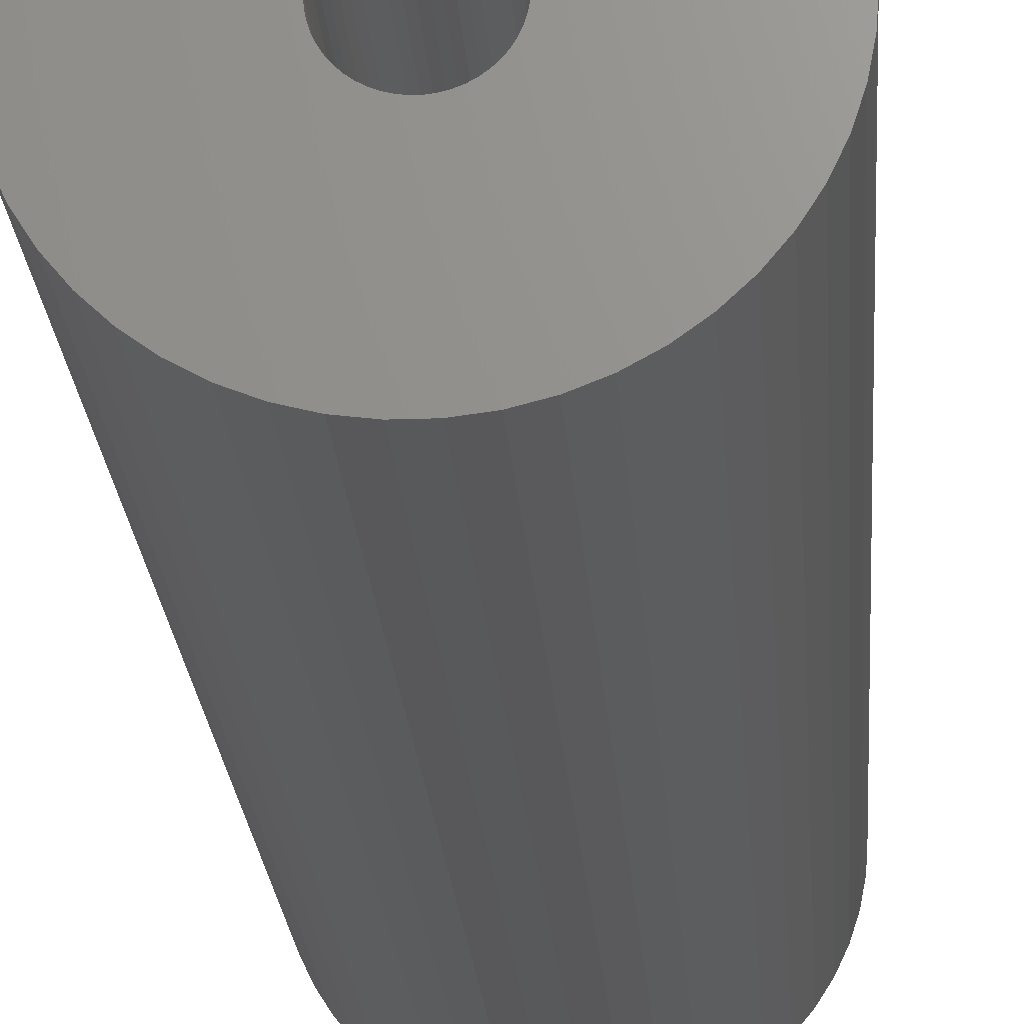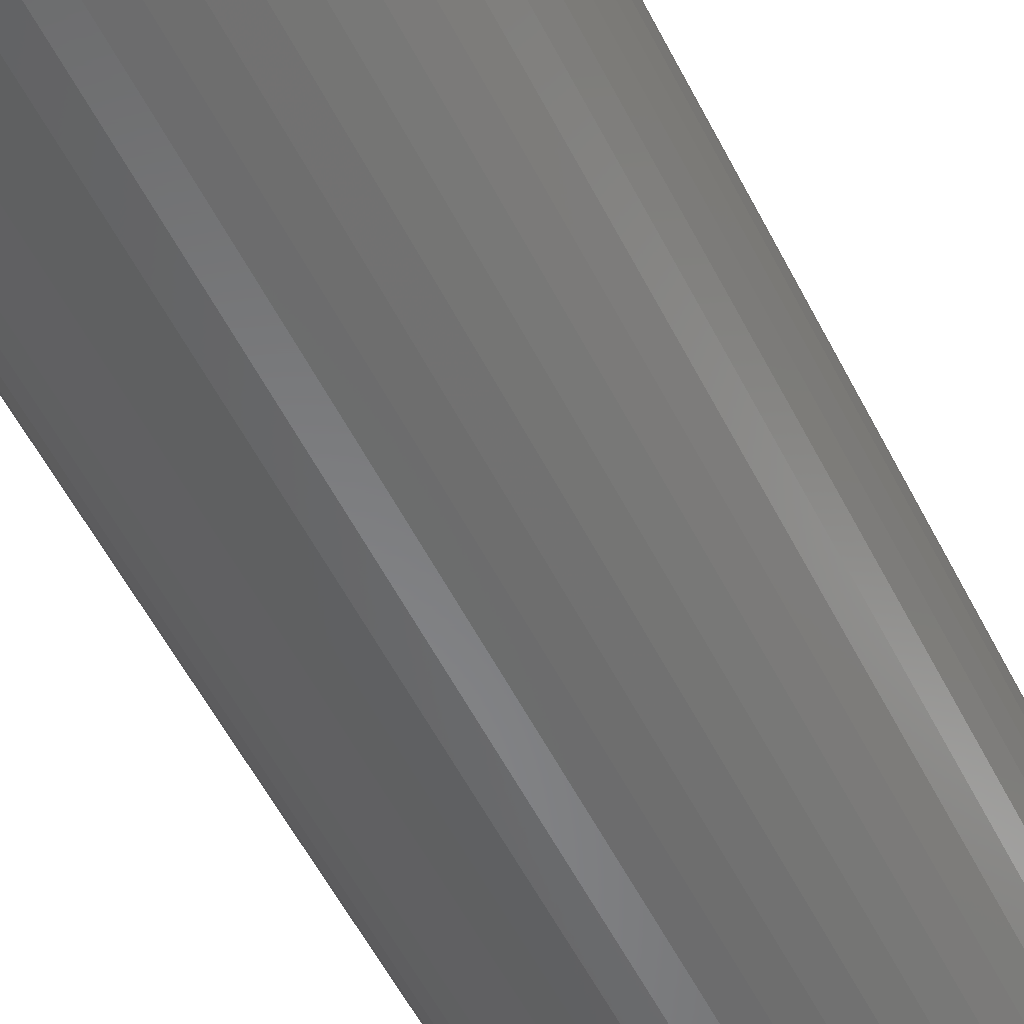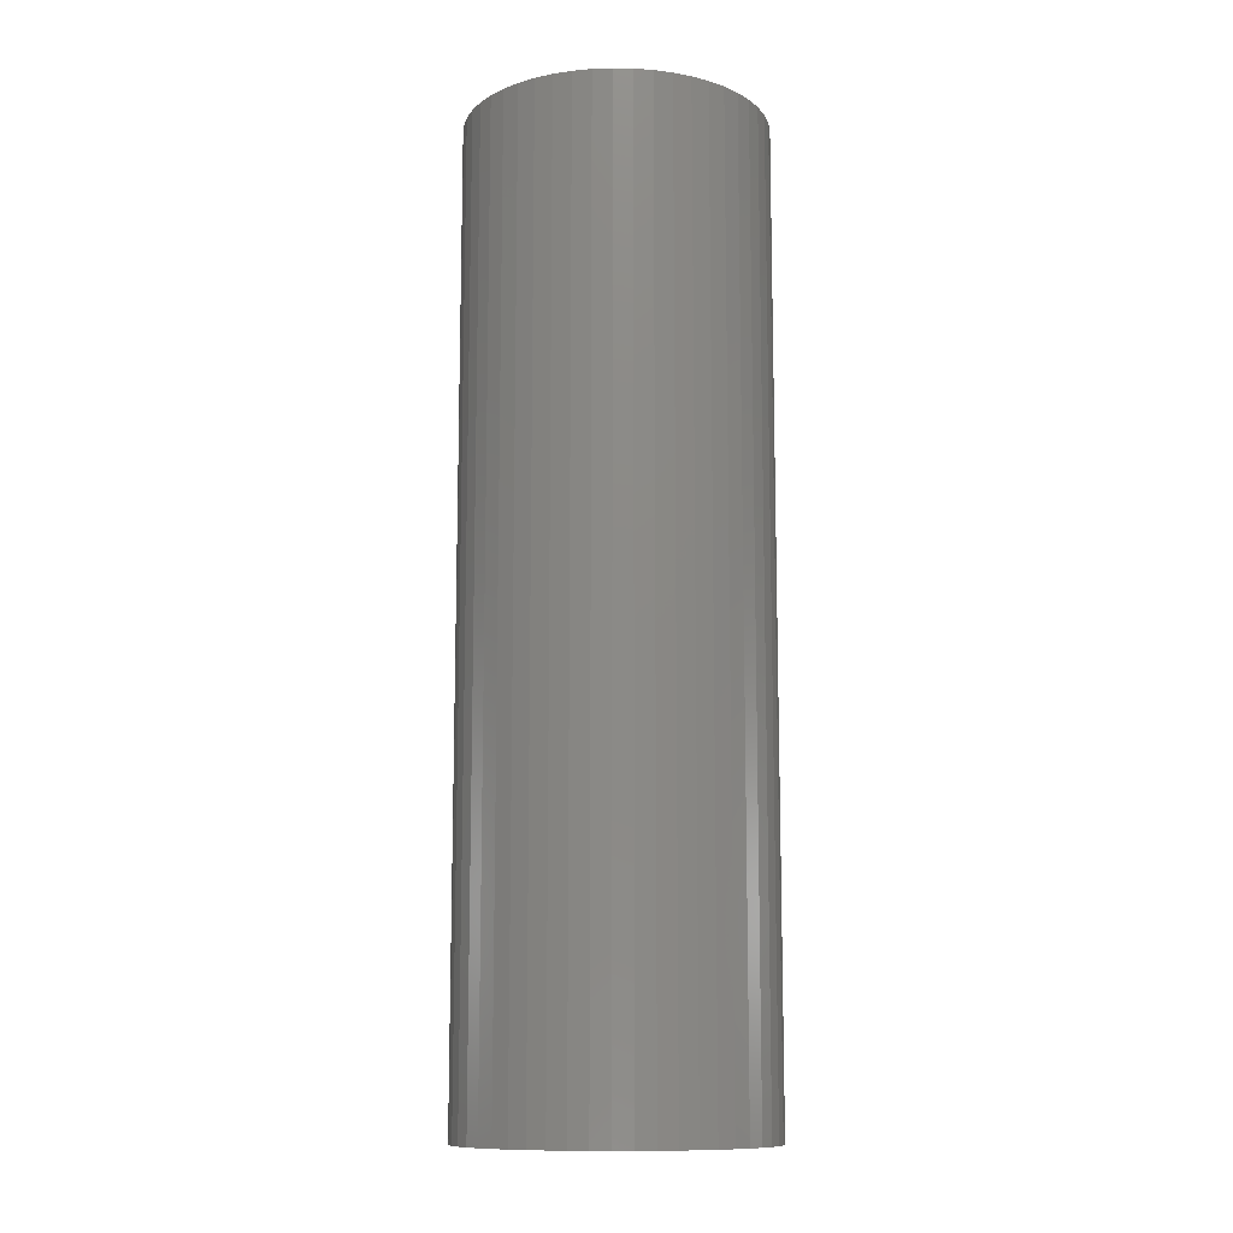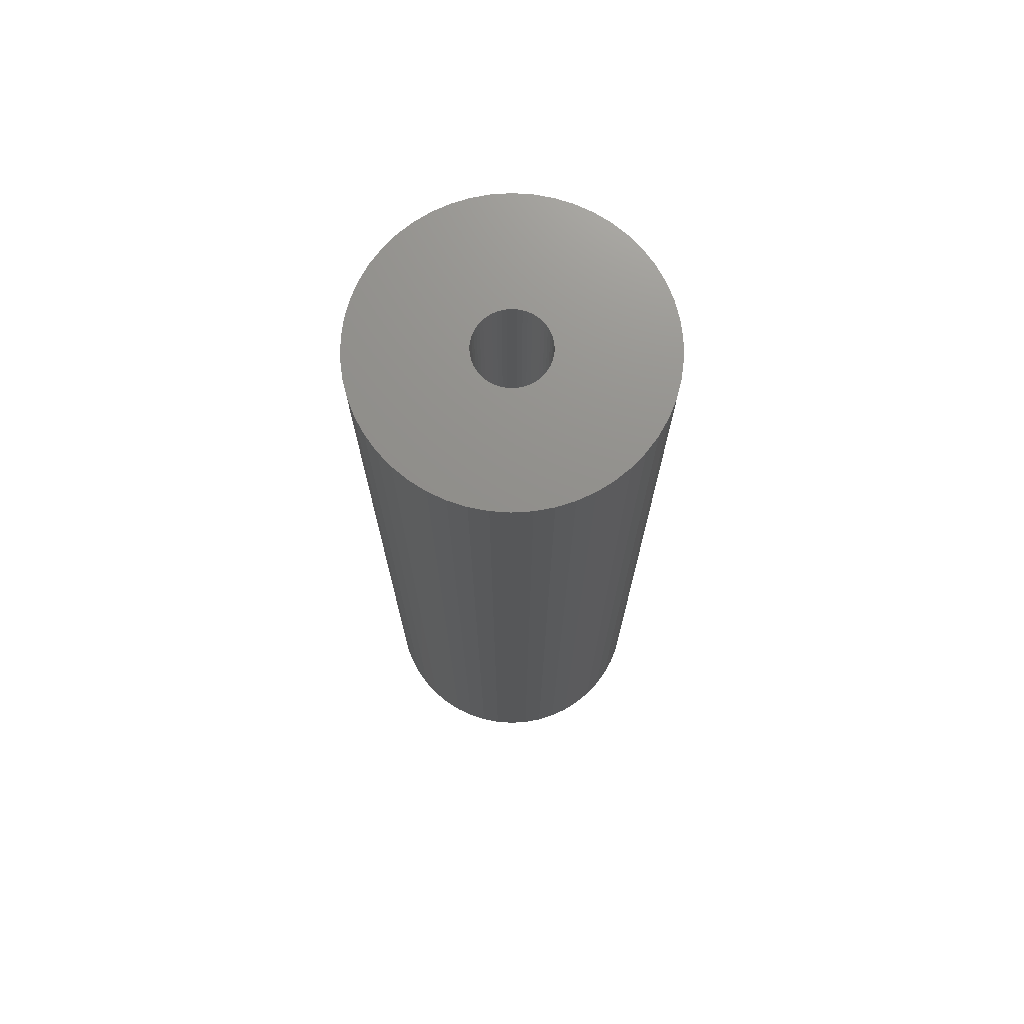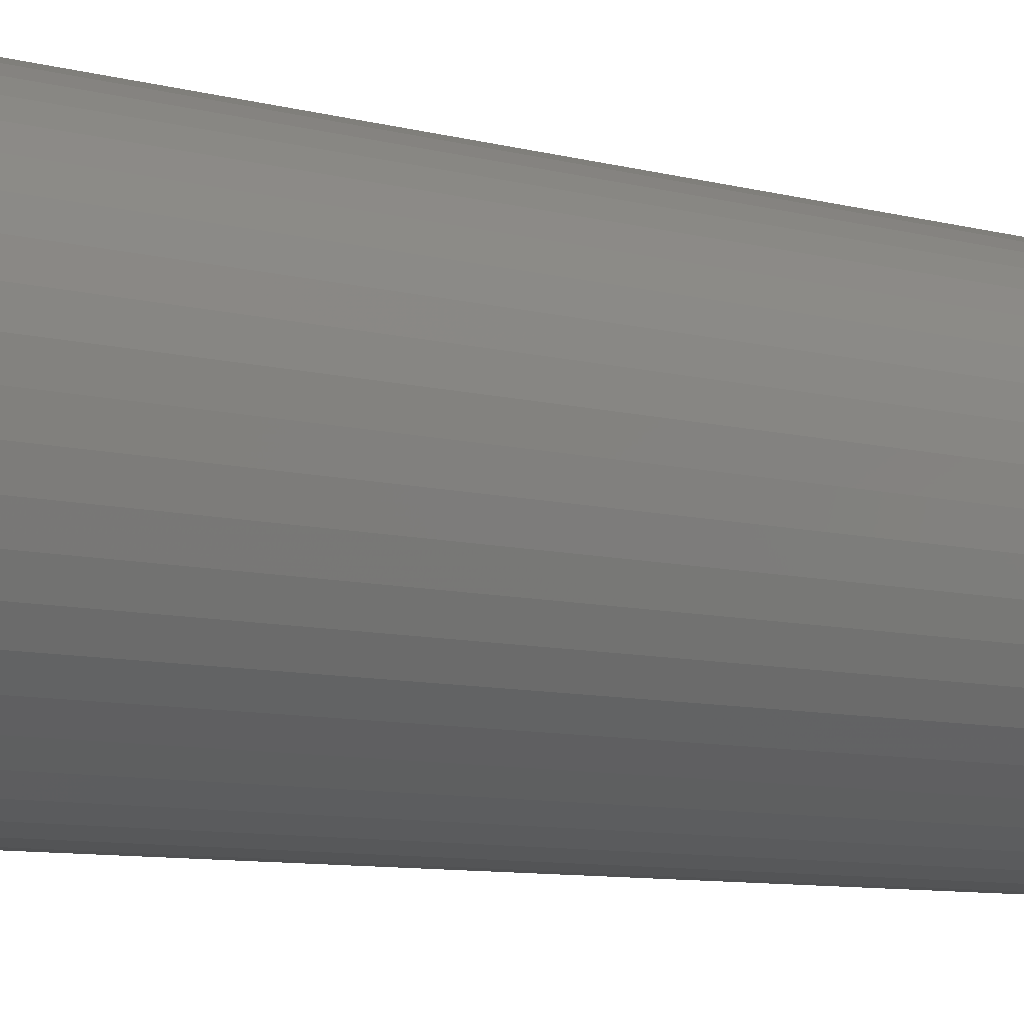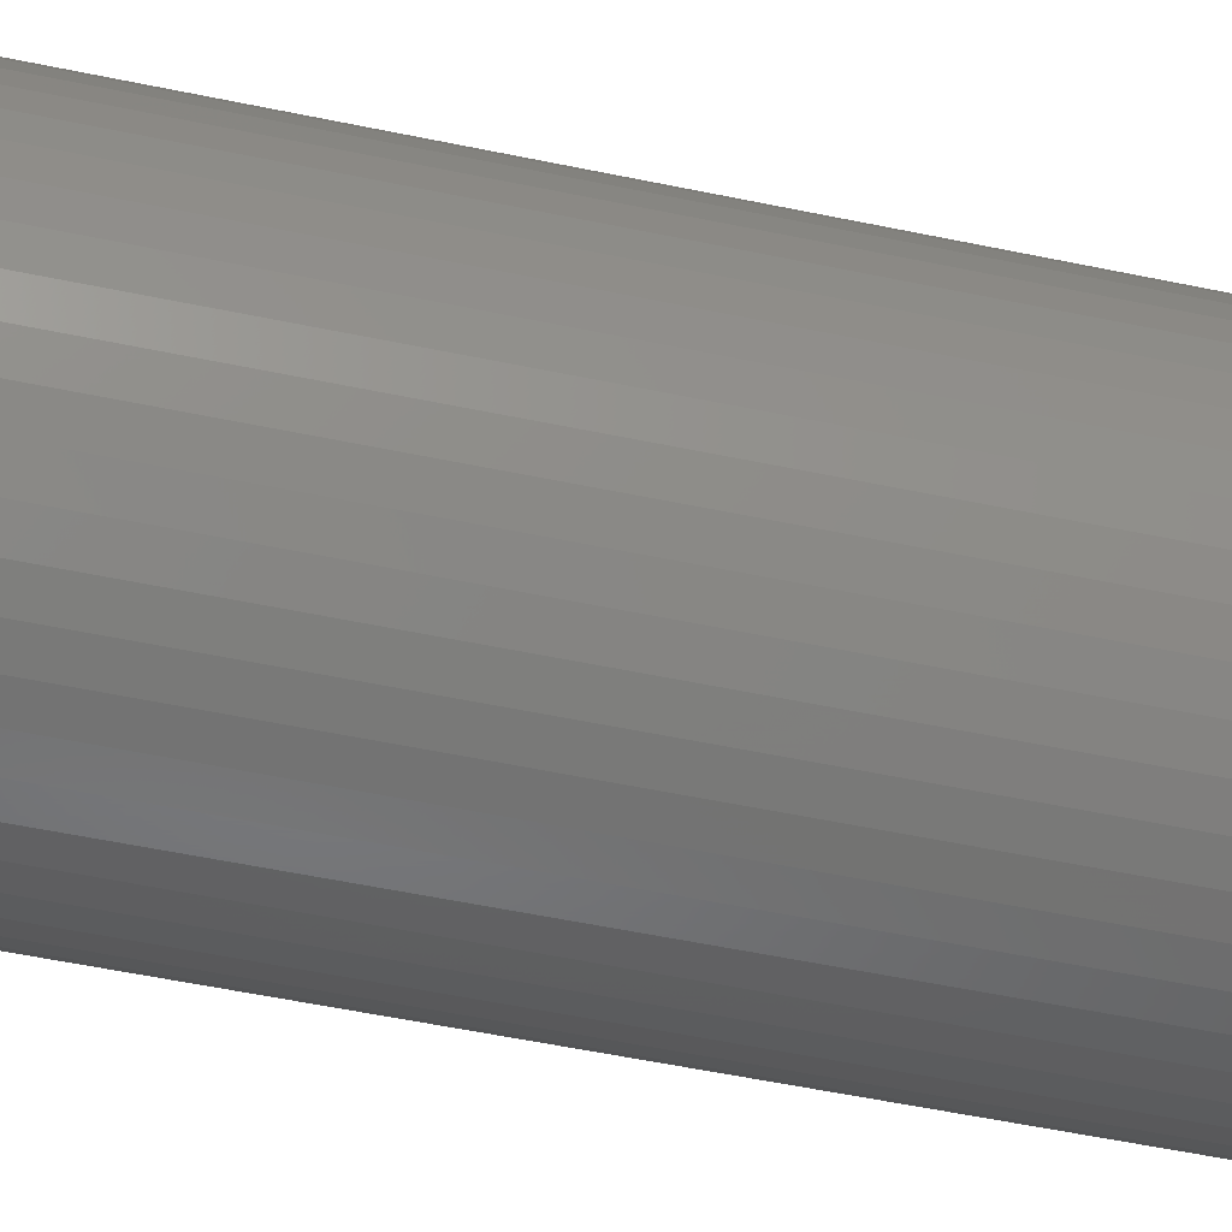
<metadata>
{"format":"stl","ext":"stl","renderer":"f3d","projection":"perspective","resolution":1024,"background":"white","views":[{"elev":-20.7,"azim":3.7,"up":"+Y"},{"elev":-54.5,"azim":26.3,"up":"+Y"},{"elev":-11.5,"azim":-160.6,"up":"+Z"},{"elev":72.7,"azim":-68.2,"up":"+Z"},{"elev":-7.0,"azim":48.2,"up":"+Y"},{"elev":-50.5,"azim":76.8,"up":"+Y"}]}
</metadata>
<code>
# stl→obj: 200 verts, 400 faces
v 6.25 0 20
v 6.201 0.7833 -20
v 6.201 0.7833 20
v 6.25 0 -20
v -6.25 0 -20
v -6.201 0.7833 20
v -6.201 0.7833 -20
v -6.25 0 20
v 0.3924 6.238 -20
v -0.3924 6.238 20
v 0.3924 6.238 20
v -0.3924 6.238 -20
v -0.3924 -6.238 -20
v 0.3924 -6.238 20
v -0.3924 -6.238 20
v 0.3924 -6.238 -20
v 4.556 4.278 -20
v 3.984 4.816 20
v 4.556 4.278 20
v 3.984 4.816 -20
v -3.984 4.816 -20
v -4.556 4.278 20
v -3.984 4.816 20
v -4.556 4.278 -20
v -1.931 5.944 -20
v -2.661 5.655 20
v -1.931 5.944 20
v -2.661 5.655 -20
v 5.811 2.301 20
v 5.477 3.011 -20
v 5.477 3.011 20
v 5.811 2.301 -20
v 5.056 3.674 -20
v 5.056 3.674 20
v 2.661 5.655 -20
v 1.931 5.944 20
v 2.661 5.655 20
v 1.931 5.944 -20
v 1.171 6.139 20
v 1.171 6.139 -20
v 3.349 5.277 -20
v 3.349 5.277 20
v -5.811 2.301 -20
v -5.477 3.011 20
v -5.477 3.011 -20
v -5.811 2.301 20
v -5.056 3.674 -20
v -5.056 3.674 20
v -6.054 1.554 -20
v -6.054 1.554 20
v -3.349 5.277 20
v -3.349 5.277 -20
v -1.171 6.139 20
v -1.171 6.139 -20
v 1.171 -6.139 20
v 1.171 -6.139 -20
v 1.931 -5.944 -20
v 2.661 -5.655 20
v 1.931 -5.944 20
v 2.661 -5.655 -20
v 6.054 1.554 20
v 6.054 1.554 -20
v 1.55 0 20
v 1.538 0.1943 20
v 6.201 -0.7833 20
v 1.501 0.3855 20
v 1.538 -0.1943 20
v 1.441 0.5706 20
v 6.054 -1.554 20
v 1.358 0.7467 20
v 1.501 -0.3855 20
v 1.254 0.9111 20
v 5.811 -2.301 20
v 1.13 1.061 20
v 1.441 -0.5706 20
v 0.988 1.194 20
v 5.477 -3.011 20
v 0.8305 1.309 20
v 1.358 -0.7467 20
v 0.66 1.402 20
v 5.056 -3.674 20
v 1.254 -0.9111 20
v 0.479 1.474 20
v 0.2904 1.523 20
v 0.09732 1.547 20
v -0.09732 1.547 20
v -0.2904 1.523 20
v -0.479 1.474 20
v -0.66 1.402 20
v -0.8305 1.309 20
v -0.988 1.194 20
v -1.13 1.061 20
v -1.254 0.9111 20
v 4.556 -4.278 20
v 1.13 -1.061 20
v 3.984 -4.816 20
v 0.988 -1.194 20
v 3.349 -5.277 20
v 0.8305 -1.309 20
v 0.66 -1.402 20
v 0.479 -1.474 20
v 0.2904 -1.523 20
v 0.09732 -1.547 20
v -0.09732 -1.547 20
v -0.2904 -1.523 20
v -1.171 -6.139 20
v -0.479 -1.474 20
v -1.931 -5.944 20
v -0.66 -1.402 20
v -2.661 -5.655 20
v -0.8305 -1.309 20
v -3.349 -5.277 20
v -0.988 -1.194 20
v -3.984 -4.816 20
v -1.13 -1.061 20
v -4.556 -4.278 20
v -1.254 -0.9111 20
v -5.056 -3.674 20
v -1.358 -0.7467 20
v -5.477 -3.011 20
v -1.441 -0.5706 20
v -5.811 -2.301 20
v -1.501 -0.3855 20
v -6.054 -1.554 20
v -1.538 -0.1943 20
v -6.201 -0.7833 20
v -1.55 0 20
v -1.358 0.7467 20
v -1.441 0.5706 20
v -1.501 0.3855 20
v -1.538 0.1943 20
v 6.201 -0.7833 -20
v 5.056 -3.674 -20
v 4.556 -4.278 -20
v 6.054 -1.554 -20
v 5.811 -2.301 -20
v -5.477 -3.011 -20
v -5.811 -2.301 -20
v 1.55 0 -20
v 1.538 -0.1943 -20
v 1.501 -0.3855 -20
v 1.538 0.1943 -20
v 1.441 -0.5706 -20
v 5.477 -3.011 -20
v 1.358 -0.7467 -20
v 1.501 0.3855 -20
v 1.254 -0.9111 -20
v 1.13 -1.061 -20
v 3.984 -4.816 -20
v 1.441 0.5706 -20
v 0.988 -1.194 -20
v 3.349 -5.277 -20
v 0.8305 -1.309 -20
v 1.358 0.7467 -20
v 0.66 -1.402 -20
v 1.254 0.9111 -20
v 0.479 -1.474 -20
v 0.2904 -1.523 -20
v 0.09732 -1.547 -20
v -0.09732 -1.547 -20
v -0.2904 -1.523 -20
v -1.171 -6.139 -20
v -0.479 -1.474 -20
v -1.931 -5.944 -20
v -0.66 -1.402 -20
v -2.661 -5.655 -20
v -0.8305 -1.309 -20
v -3.349 -5.277 -20
v -0.988 -1.194 -20
v -3.984 -4.816 -20
v -1.13 -1.061 -20
v -4.556 -4.278 -20
v -1.254 -0.9111 -20
v -5.056 -3.674 -20
v 1.13 1.061 -20
v 0.988 1.194 -20
v 0.8305 1.309 -20
v 0.66 1.402 -20
v 0.479 1.474 -20
v 0.2904 1.523 -20
v 0.09732 1.547 -20
v -0.09732 1.547 -20
v -0.2904 1.523 -20
v -0.479 1.474 -20
v -0.66 1.402 -20
v -0.8305 1.309 -20
v -0.988 1.194 -20
v -1.13 1.061 -20
v -1.254 0.9111 -20
v -1.358 0.7467 -20
v -1.441 0.5706 -20
v -1.501 0.3855 -20
v -1.538 0.1943 -20
v -1.55 0 -20
v -1.358 -0.7467 -20
v -1.441 -0.5706 -20
v -1.501 -0.3855 -20
v -6.054 -1.554 -20
v -1.538 -0.1943 -20
v -6.201 -0.7833 -20
f 1 2 3
f 2 1 4
f 5 6 7
f 6 5 8
f 9 10 11
f 10 9 12
f 13 14 15
f 14 13 16
f 17 18 19
f 18 17 20
f 21 22 23
f 22 21 24
f 25 26 27
f 26 25 28
f 29 30 31
f 30 29 32
f 31 33 34
f 33 31 30
f 35 36 37
f 36 35 38
f 38 39 36
f 39 38 40
f 41 37 42
f 37 41 35
f 43 44 45
f 44 43 46
f 47 22 24
f 22 47 48
f 49 46 43
f 46 49 50
f 28 51 26
f 51 28 52
f 12 53 10
f 53 12 54
f 16 55 14
f 55 16 56
f 57 58 59
f 58 57 60
f 61 32 29
f 32 61 62
f 3 62 61
f 62 3 2
f 34 17 19
f 17 34 33
f 40 11 39
f 11 40 9
f 20 42 18
f 42 20 41
f 45 48 47
f 48 45 44
f 7 50 49
f 50 7 6
f 63 1 3
f 64 3 61
f 1 63 65
f 66 61 29
f 67 65 63
f 68 29 31
f 65 67 69
f 70 31 34
f 71 69 67
f 72 34 19
f 69 71 73
f 74 19 18
f 75 73 71
f 76 18 42
f 73 75 77
f 78 42 37
f 79 77 75
f 80 37 36
f 77 79 81
f 82 81 79
f 3 64 63
f 61 66 64
f 29 68 66
f 31 70 68
f 34 72 70
f 83 36 39
f 19 74 72
f 18 76 74
f 42 78 76
f 37 80 78
f 36 83 80
f 84 39 11
f 39 84 83
f 11 85 84
f 11 86 85
f 10 86 11
f 86 10 87
f 53 87 10
f 87 53 88
f 27 88 53
f 88 27 89
f 26 89 27
f 89 26 90
f 51 90 26
f 90 51 91
f 23 91 51
f 91 23 92
f 22 92 23
f 92 22 93
f 48 93 22
f 81 82 94
f 95 94 82
f 94 95 96
f 97 96 95
f 96 97 98
f 99 98 97
f 98 99 58
f 100 58 99
f 58 100 59
f 101 59 100
f 59 101 55
f 102 55 101
f 55 102 14
f 103 14 102
f 104 14 103
f 15 104 105
f 104 15 14
f 106 105 107
f 108 107 109
f 110 109 111
f 112 111 113
f 114 113 115
f 105 106 15
f 116 115 117
f 118 117 119
f 120 119 121
f 122 121 123
f 124 123 125
f 126 125 127
f 93 48 128
f 107 108 106
f 44 128 48
f 109 110 108
f 128 44 129
f 111 112 110
f 46 129 44
f 113 114 112
f 129 46 130
f 115 116 114
f 50 130 46
f 117 118 116
f 130 50 131
f 119 120 118
f 6 131 50
f 121 122 120
f 131 6 127
f 123 124 122
f 8 127 6
f 125 126 124
f 127 8 126
f 52 23 51
f 23 52 21
f 54 27 53
f 27 54 25
f 65 4 1
f 4 65 132
f 94 133 81
f 133 94 134
f 73 135 69
f 135 73 136
f 69 132 65
f 132 69 135
f 137 122 138
f 122 137 120
f 139 4 132
f 140 132 135
f 4 139 2
f 141 135 136
f 142 2 139
f 143 136 144
f 2 142 62
f 145 144 133
f 146 62 142
f 147 133 134
f 62 146 32
f 148 134 149
f 150 32 146
f 151 149 152
f 32 150 30
f 153 152 60
f 154 30 150
f 155 60 57
f 30 154 33
f 156 33 154
f 132 140 139
f 135 141 140
f 136 143 141
f 144 145 143
f 133 147 145
f 157 57 56
f 134 148 147
f 149 151 148
f 152 153 151
f 60 155 153
f 57 157 155
f 158 56 16
f 56 158 157
f 16 159 158
f 16 160 159
f 13 160 16
f 160 13 161
f 162 161 13
f 161 162 163
f 164 163 162
f 163 164 165
f 166 165 164
f 165 166 167
f 168 167 166
f 167 168 169
f 170 169 168
f 169 170 171
f 172 171 170
f 171 172 173
f 174 173 172
f 33 156 17
f 175 17 156
f 17 175 20
f 176 20 175
f 20 176 41
f 177 41 176
f 41 177 35
f 178 35 177
f 35 178 38
f 179 38 178
f 38 179 40
f 180 40 179
f 40 180 9
f 181 9 180
f 182 9 181
f 12 182 183
f 182 12 9
f 54 183 184
f 25 184 185
f 28 185 186
f 52 186 187
f 21 187 188
f 183 54 12
f 24 188 189
f 47 189 190
f 45 190 191
f 43 191 192
f 49 192 193
f 7 193 194
f 173 174 195
f 184 25 54
f 137 195 174
f 185 28 25
f 195 137 196
f 186 52 28
f 138 196 137
f 187 21 52
f 196 138 197
f 188 24 21
f 198 197 138
f 189 47 24
f 197 198 199
f 190 45 47
f 200 199 198
f 191 43 45
f 199 200 194
f 192 49 43
f 5 194 200
f 193 7 49
f 194 5 7
f 60 98 58
f 98 60 152
f 81 144 77
f 144 81 133
f 138 124 198
f 124 138 122
f 56 59 55
f 59 56 57
f 77 136 73
f 136 77 144
f 162 15 106
f 15 162 13
f 166 108 110
f 108 166 164
f 164 106 108
f 106 164 162
f 172 118 174
f 118 172 116
f 172 114 116
f 114 172 170
f 198 126 200
f 126 198 124
f 200 8 5
f 8 200 126
f 149 94 96
f 94 149 134
f 152 96 98
f 96 152 149
f 168 110 112
f 110 168 166
f 170 112 114
f 112 170 168
f 174 120 137
f 120 174 118
f 150 70 154
f 70 150 68
f 130 191 129
f 191 130 192
f 154 72 156
f 72 154 70
f 179 80 83
f 80 179 178
f 185 88 89
f 88 185 184
f 129 190 128
f 190 129 191
f 141 67 140
f 67 141 71
f 177 76 78
f 76 177 176
f 93 188 92
f 188 93 189
f 186 89 90
f 89 186 185
f 184 87 88
f 87 184 183
f 139 64 142
f 64 139 63
f 143 71 141
f 71 143 75
f 169 115 113
f 115 169 171
f 119 196 121
f 196 119 195
f 158 103 102
f 103 158 159
f 151 99 97
f 99 151 153
f 142 66 146
f 66 142 64
f 146 68 150
f 68 146 66
f 176 74 76
f 74 176 175
f 156 74 175
f 74 156 72
f 182 85 86
f 85 182 181
f 180 83 84
f 83 180 179
f 178 78 80
f 78 178 177
f 127 193 131
f 193 127 194
f 128 189 93
f 189 128 190
f 183 86 87
f 86 183 182
f 187 90 91
f 90 187 186
f 188 91 92
f 91 188 187
f 140 63 139
f 63 140 67
f 147 79 145
f 79 147 82
f 115 173 117
f 173 115 171
f 157 102 101
f 102 157 158
f 181 84 85
f 84 181 180
f 131 192 130
f 192 131 193
f 145 75 143
f 75 145 79
f 161 107 105
f 107 161 163
f 160 105 104
f 105 160 161
f 125 194 127
f 194 125 199
f 121 197 123
f 197 121 196
f 153 100 99
f 100 153 155
f 148 82 147
f 82 148 95
f 159 104 103
f 104 159 160
f 165 111 109
f 111 165 167
f 123 199 125
f 199 123 197
f 117 195 119
f 195 117 173
f 155 101 100
f 101 155 157
f 148 97 95
f 97 148 151
f 167 113 111
f 113 167 169
f 163 109 107
f 109 163 165

</code>
